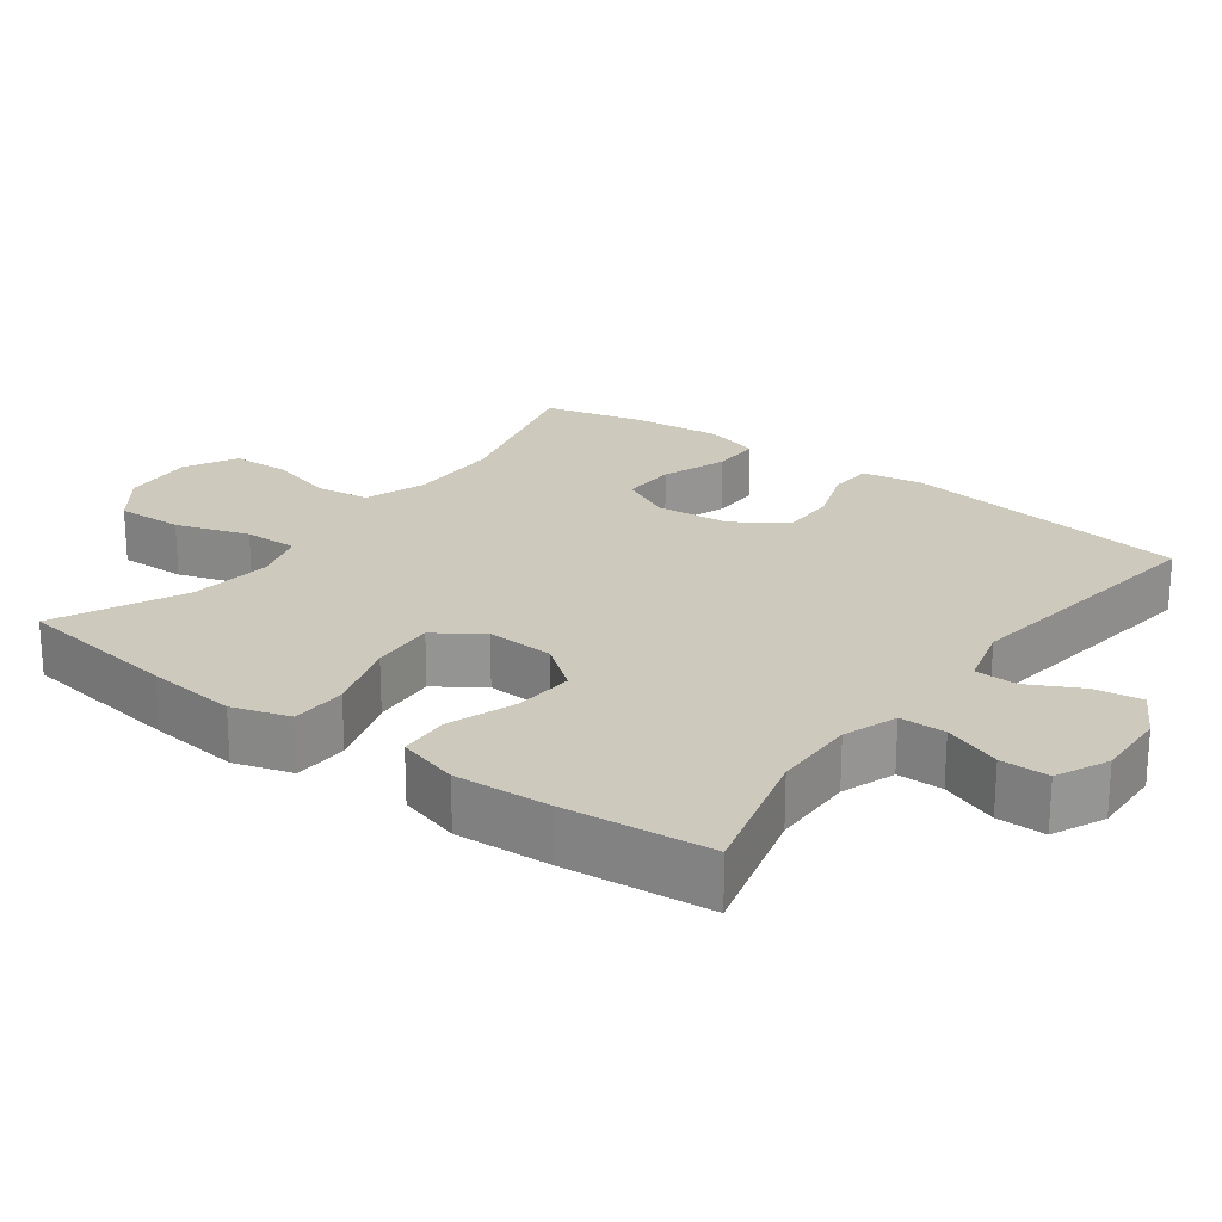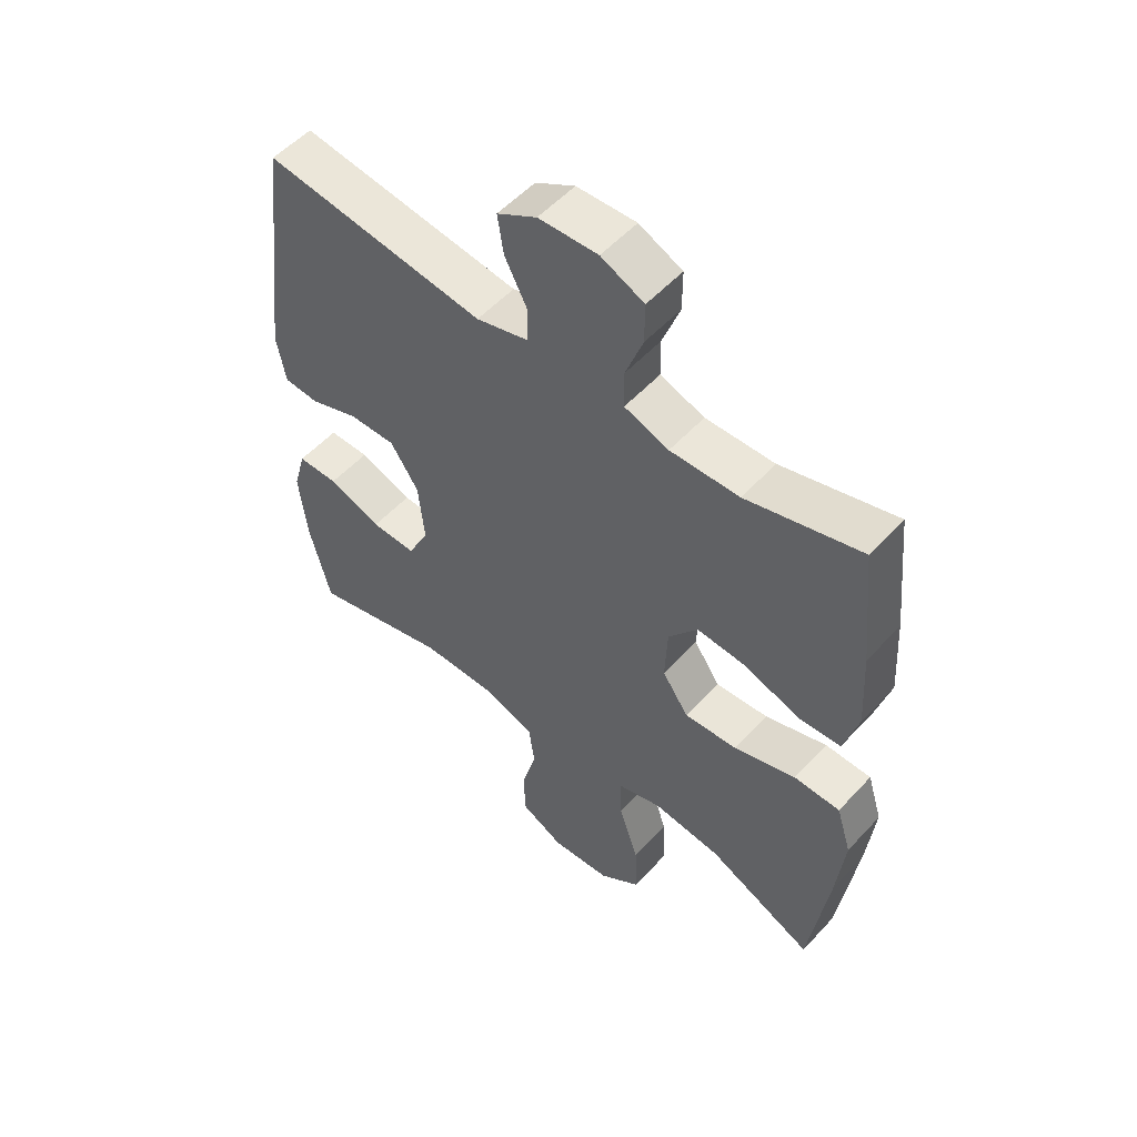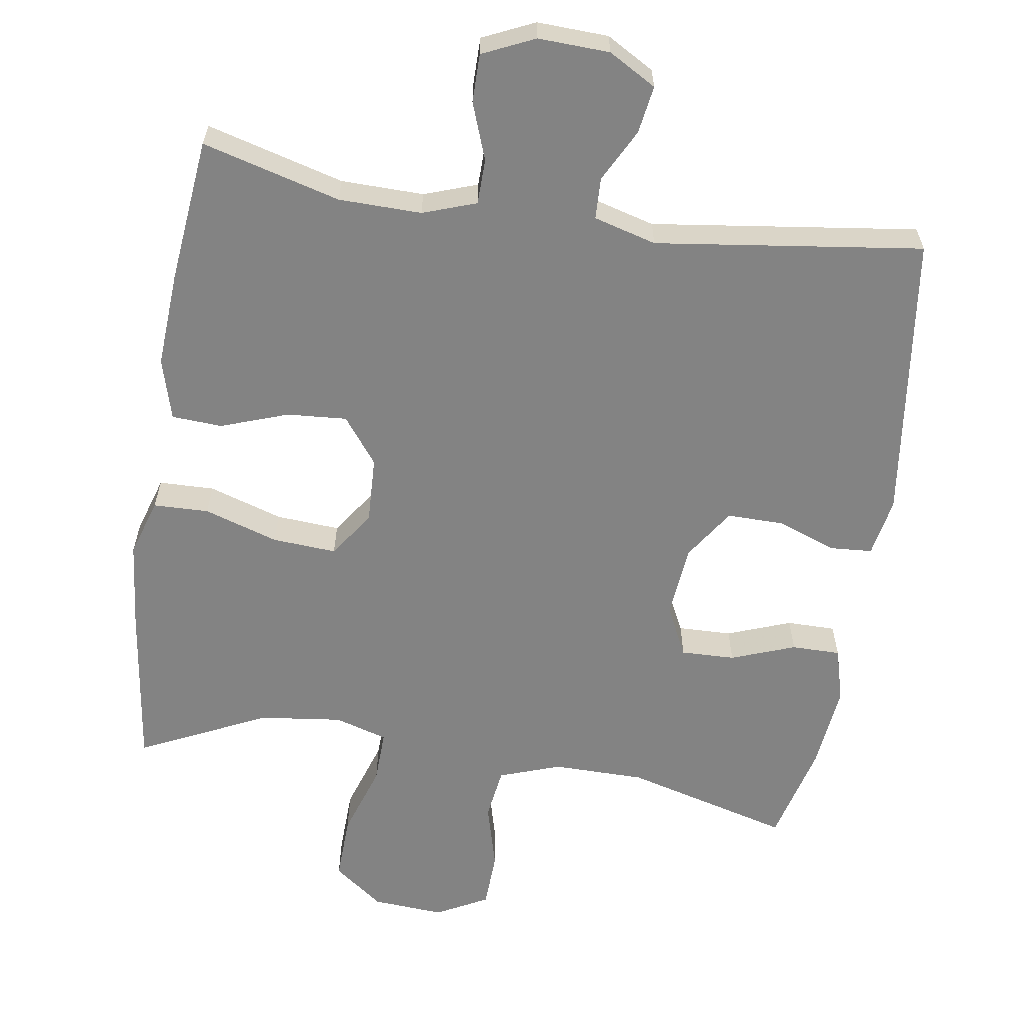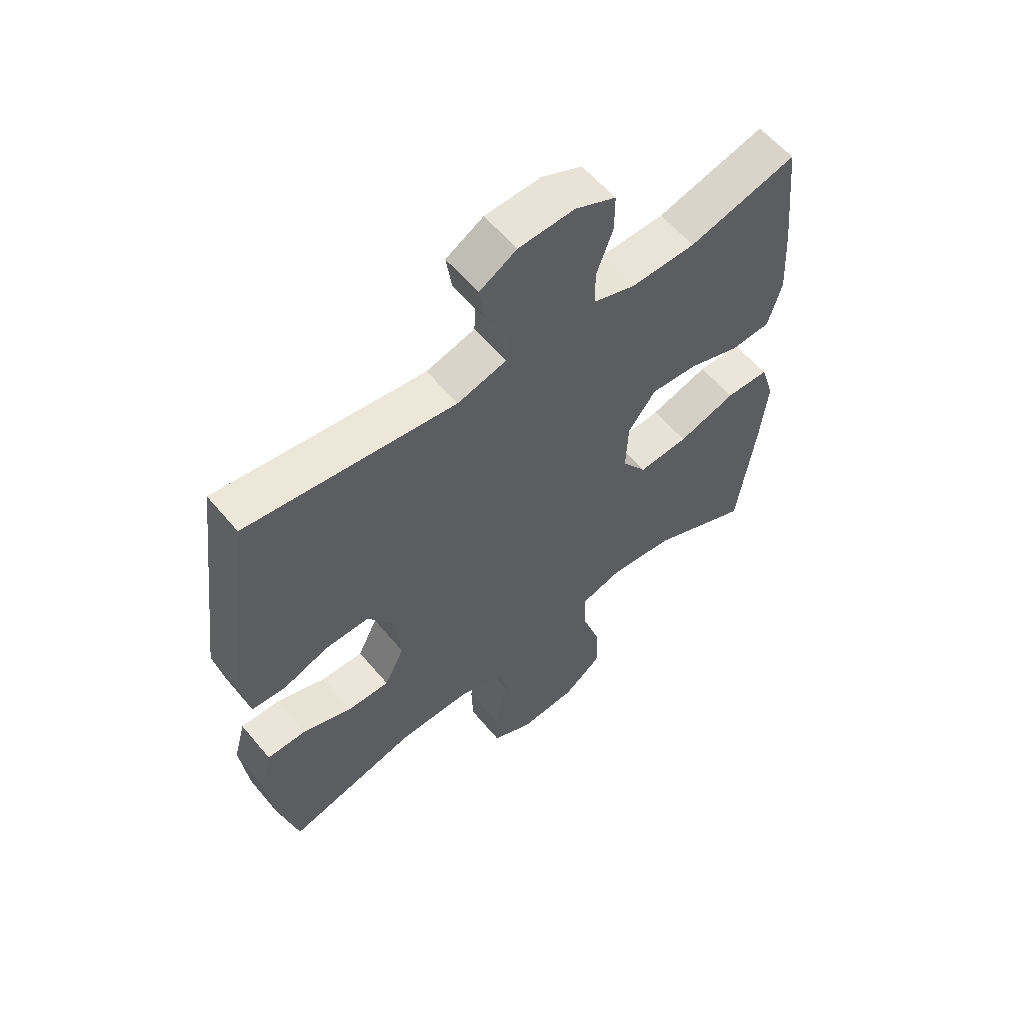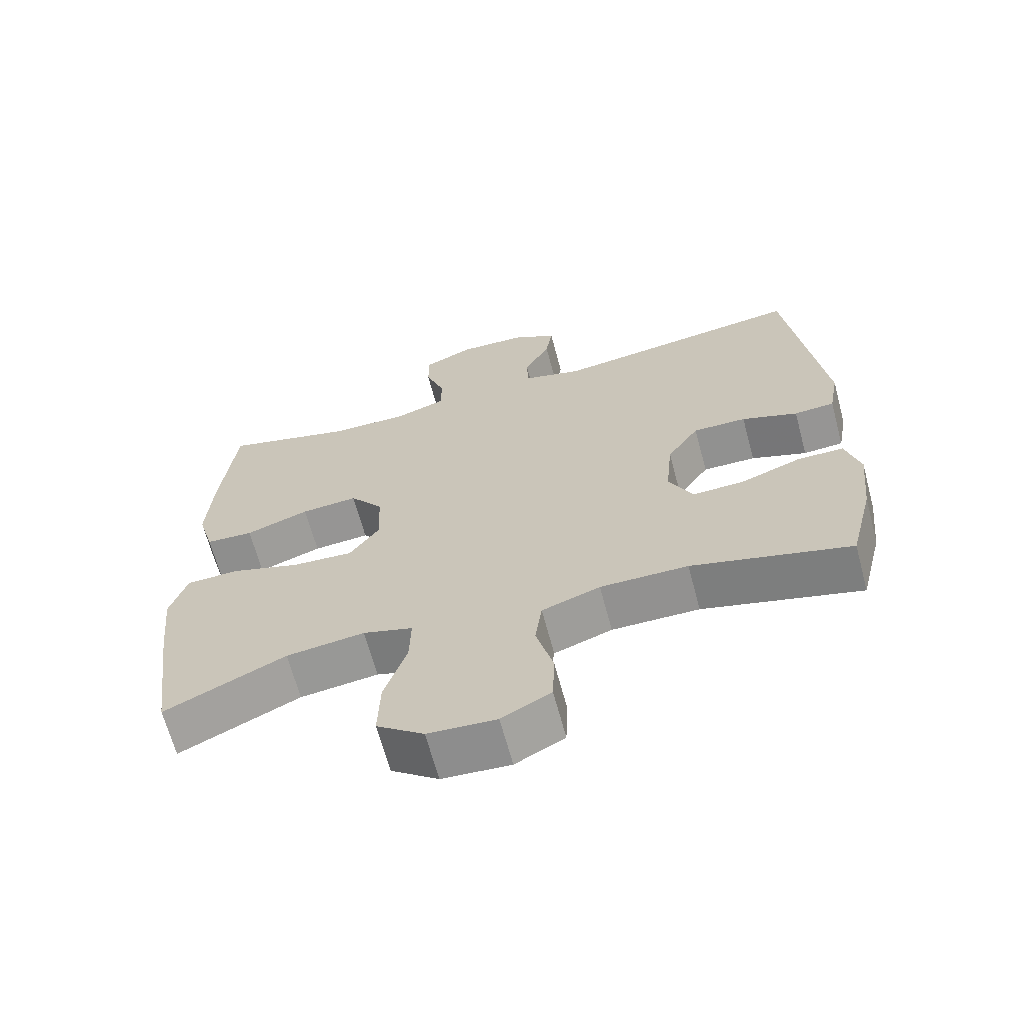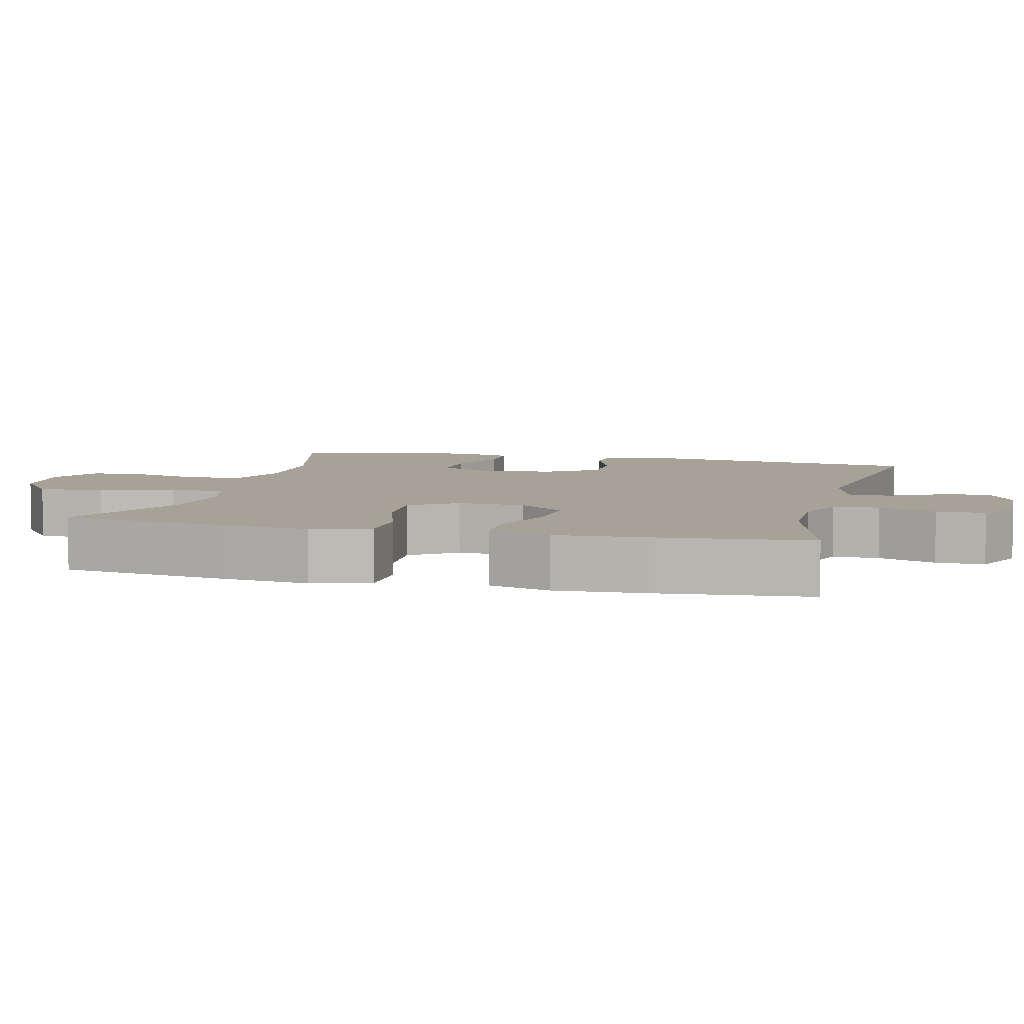
<metadata>
{"format":"obj","ext":"obj","renderer":"f3d","projection":"perspective","resolution":1024,"background":"white","views":[{"elev":22.7,"azim":-53.3,"up":"+Y"},{"elev":53.8,"azim":-138.6,"up":"+Z"},{"elev":-61.0,"azim":-8.8,"up":"+Y"},{"elev":58.8,"azim":140.4,"up":"+Z"},{"elev":-66.2,"azim":15.0,"up":"+Z"},{"elev":6.5,"azim":-75.8,"up":"+Y"}]}
</metadata>
<code>
v 0.5 0.07 0.5
v 0.551 0.07 0.099
v 0.536 0.07 0.017
v 0.477 0.07 0.013
v 0.395 0.07 0.043
v 0.317 0.07 0.044
v 0.27 0.07 -0.027
v 0.26 0.07 -0.129
v 0.295 0.07 -0.2
v 0.37 0.07 -0.198
v 0.459 0.07 -0.165
v 0.527 0.07 -0.165
v 0.548 0.07 -0.241
v 0.535 0.07 -0.361
v 0.5 0.07 -0.5
v 0.269 0.07 -0.438
v 0.141 0.07 -0.437
v 0.056 0.07 -0.467
v 0.046 0.07 -0.54
v 0.071 0.07 -0.633
v 0.068 0.07 -0.712
v -0.004 0.07 -0.75
v -0.104 0.07 -0.743
v -0.173 0.07 -0.691
v -0.17 0.07 -0.599
v -0.137 0.07 -0.498
v -0.135 0.07 -0.424
v -0.208 0.07 -0.402
v -0.323 0.07 -0.416
v -0.5 0.07 -0.5
v -0.531 0.07 -0.273
v -0.544 0.07 -0.148
v -0.519 0.07 -0.068
v -0.442 0.07 -0.066
v -0.339 0.07 -0.099
v -0.25 0.07 -0.105
v -0.206 0.07 -0.041
v -0.21 0.07 0.052
v -0.259 0.07 0.116
v -0.342 0.07 0.11
v -0.435 0.07 0.077
v -0.505 0.07 0.081
v -0.529 0.07 0.166
v -0.521 0.07 0.298
v -0.5 0.07 0.5
v -0.309 0.07 0.448
v -0.194 0.07 0.446
v -0.12 0.07 0.472
v -0.119 0.07 0.535
v -0.148 0.07 0.614
v -0.148 0.07 0.681
v -0.076 0.07 0.714
v 0.023 0.07 0.71
v 0.089 0.07 0.672
v 0.079 0.07 0.606
v 0.041 0.07 0.533
v 0.043 0.07 0.475
v 0.13 0.07 0.451
v 0.5 0 0.5
v 0.551 0 0.099
v 0.536 0 0.017
v 0.477 0 0.013
v 0.395 0 0.043
v 0.317 0 0.044
v 0.27 0 -0.027
v 0.26 0 -0.129
v 0.295 0 -0.2
v 0.37 0 -0.198
v 0.459 0 -0.165
v 0.527 0 -0.165
v 0.548 0 -0.241
v 0.535 0 -0.361
v 0.5 0 -0.5
v 0.269 0 -0.438
v 0.141 0 -0.437
v 0.056 0 -0.467
v 0.046 0 -0.54
v 0.071 0 -0.633
v 0.068 0 -0.712
v -0.004 0 -0.75
v -0.104 0 -0.743
v -0.173 0 -0.691
v -0.17 0 -0.599
v -0.137 0 -0.498
v -0.135 0 -0.424
v -0.208 0 -0.402
v -0.323 0 -0.416
v -0.5 0 -0.5
v -0.531 0 -0.273
v -0.544 0 -0.148
v -0.519 0 -0.068
v -0.442 0 -0.066
v -0.339 0 -0.099
v -0.25 0 -0.105
v -0.206 0 -0.041
v -0.21 0 0.052
v -0.259 0 0.116
v -0.342 0 0.11
v -0.435 0 0.077
v -0.505 0 0.081
v -0.529 0 0.166
v -0.521 0 0.298
v -0.5 0 0.5
v -0.309 0 0.448
v -0.194 0 0.446
v -0.12 0 0.472
v -0.119 0 0.535
v -0.148 0 0.614
v -0.148 0 0.681
v -0.076 0 0.714
v 0.023 0 0.71
v 0.089 0 0.672
v 0.079 0 0.606
v 0.041 0 0.533
v 0.043 0 0.475
v 0.13 0 0.451
f 53 54 55 56
f 53 56 57
f 52 53 57
f 49 50 51 52
f 48 49 52 57
f 47 48 57 58
f 43 44 45 46
f 43 46 47
f 40 41 42 43
f 39 40 43 47
f 38 39 47 58
f 32 33 34 35
f 32 35 36
f 29 30 31 32
f 28 29 32 36
f 27 28 36 37
f 23 24 25 26
f 23 26 27
f 22 23 27
f 19 20 21 22
f 18 19 22 27
f 17 18 27 37
f 13 14 15 16
f 10 11 12 13
f 9 10 13 16
f 8 9 16 17
f 2 3 4 5
f 2 5 6
f 1 2 6
f 58 1 6 7
f 17 37 38 58
f 7 8 17 58
f 114 113 112 111
f 115 114 111
f 115 111 110
f 110 109 108 107
f 115 110 107 106
f 116 115 106 105
f 104 103 102 101
f 105 104 101
f 101 100 99 98
f 105 101 98 97
f 116 105 97 96
f 93 92 91 90
f 94 93 90
f 90 89 88 87
f 94 90 87 86
f 95 94 86 85
f 84 83 82 81
f 85 84 81
f 85 81 80
f 80 79 78 77
f 85 80 77 76
f 95 85 76 75
f 74 73 72 71
f 71 70 69 68
f 74 71 68 67
f 75 74 67 66
f 63 62 61 60
f 64 63 60
f 64 60 59
f 65 64 59 116
f 116 96 95 75
f 116 75 66 65
f 1 59 60 2
f 2 60 61 3
f 3 61 62 4
f 4 62 63 5
f 5 63 64 6
f 6 64 65 7
f 7 65 66 8
f 8 66 67 9
f 9 67 68 10
f 10 68 69 11
f 11 69 70 12
f 12 70 71 13
f 13 71 72 14
f 14 72 73 15
f 15 73 74 16
f 16 74 75 17
f 17 75 76 18
f 18 76 77 19
f 19 77 78 20
f 20 78 79 21
f 21 79 80 22
f 22 80 81 23
f 23 81 82 24
f 24 82 83 25
f 25 83 84 26
f 26 84 85 27
f 27 85 86 28
f 28 86 87 29
f 29 87 88 30
f 30 88 89 31
f 31 89 90 32
f 32 90 91 33
f 33 91 92 34
f 34 92 93 35
f 35 93 94 36
f 36 94 95 37
f 37 95 96 38
f 38 96 97 39
f 39 97 98 40
f 40 98 99 41
f 41 99 100 42
f 42 100 101 43
f 43 101 102 44
f 44 102 103 45
f 45 103 104 46
f 46 104 105 47
f 47 105 106 48
f 48 106 107 49
f 49 107 108 50
f 50 108 109 51
f 51 109 110 52
f 52 110 111 53
f 53 111 112 54
f 54 112 113 55
f 55 113 114 56
f 56 114 115 57
f 57 115 116 58
f 58 116 59 1

</code>
